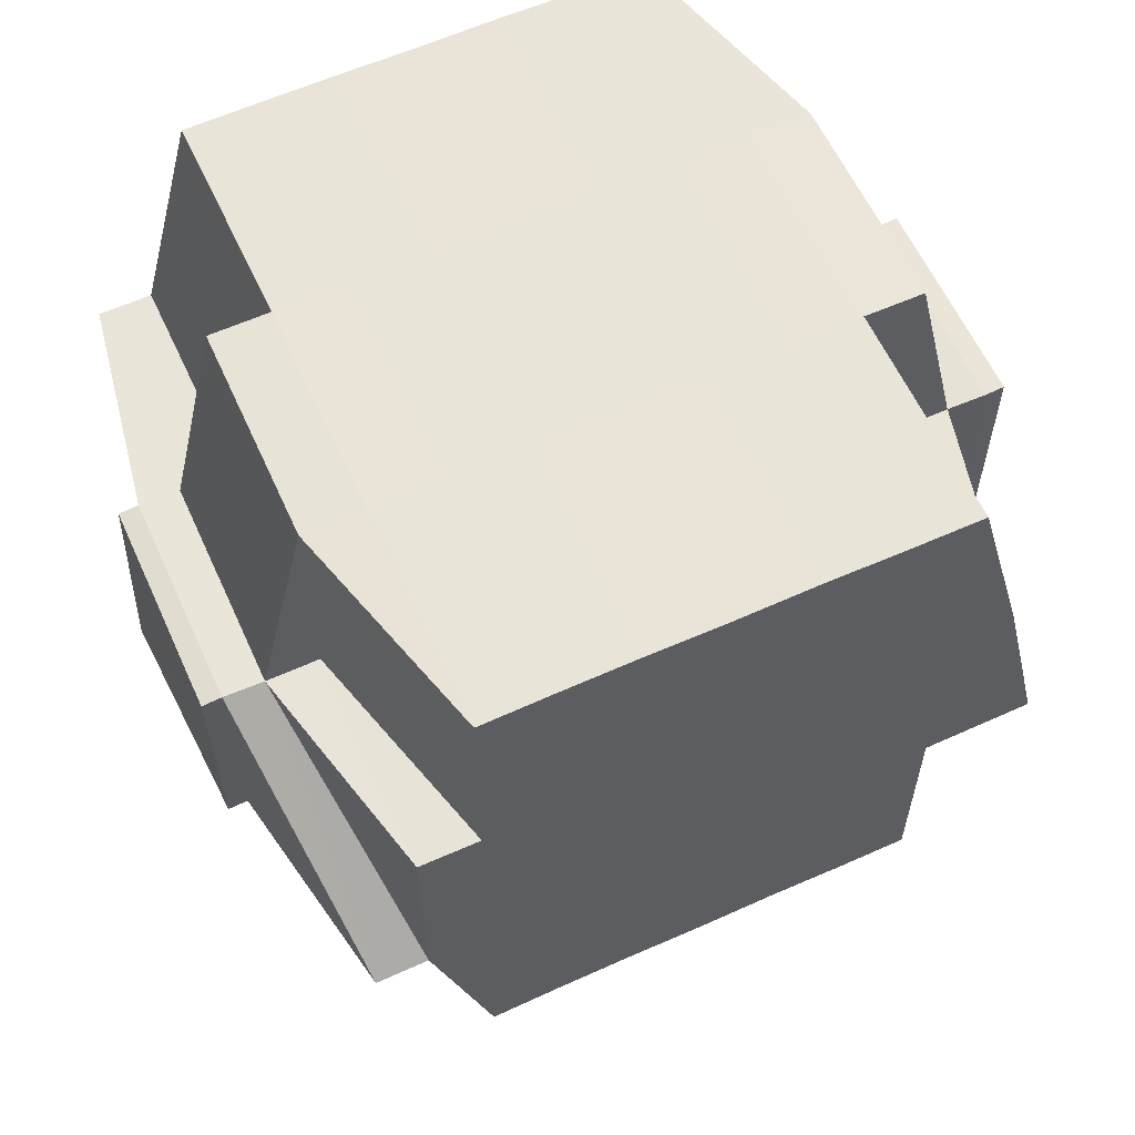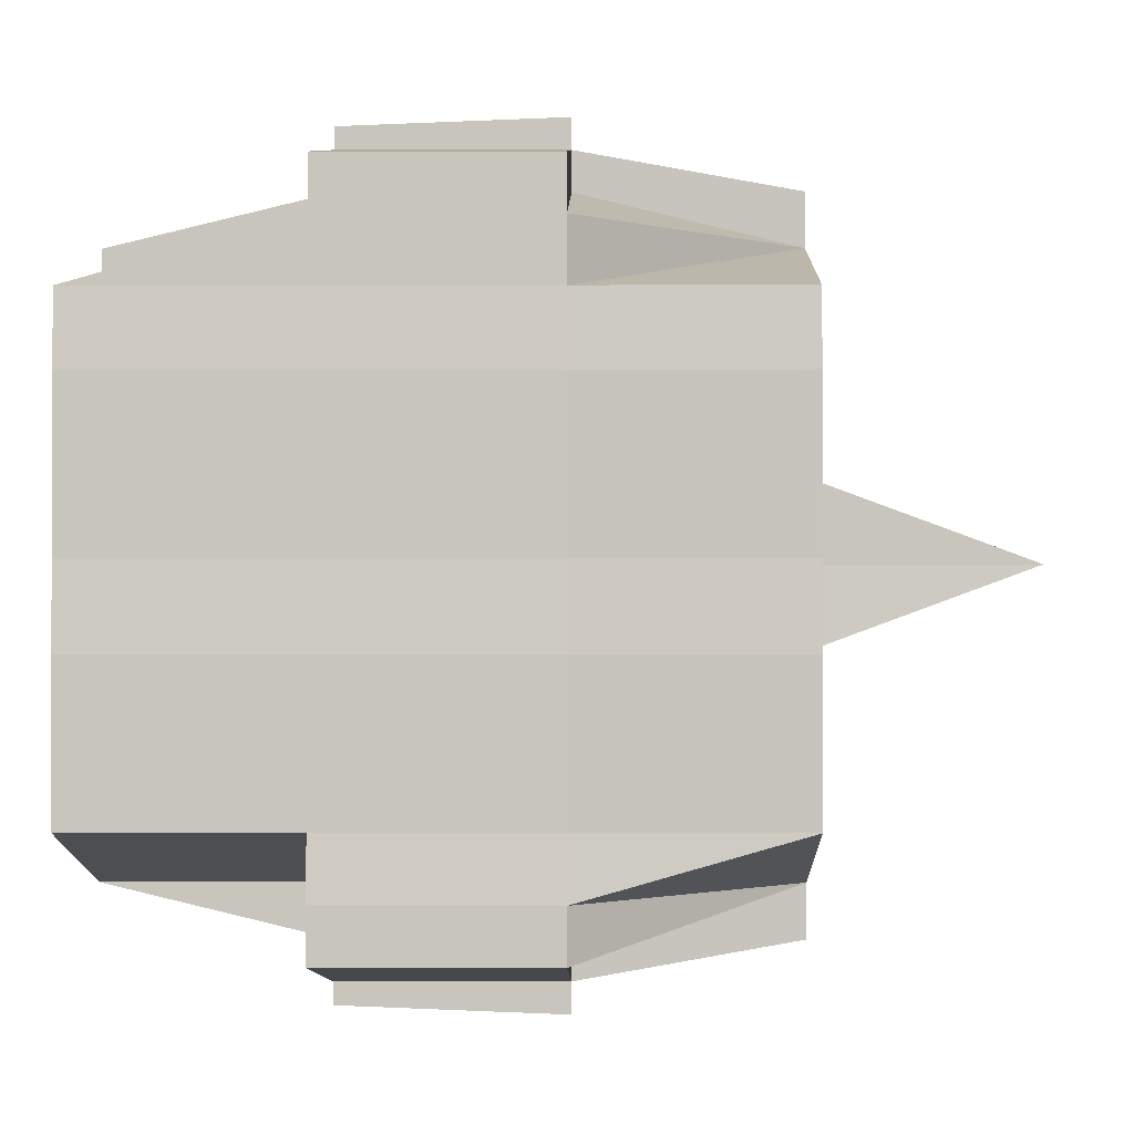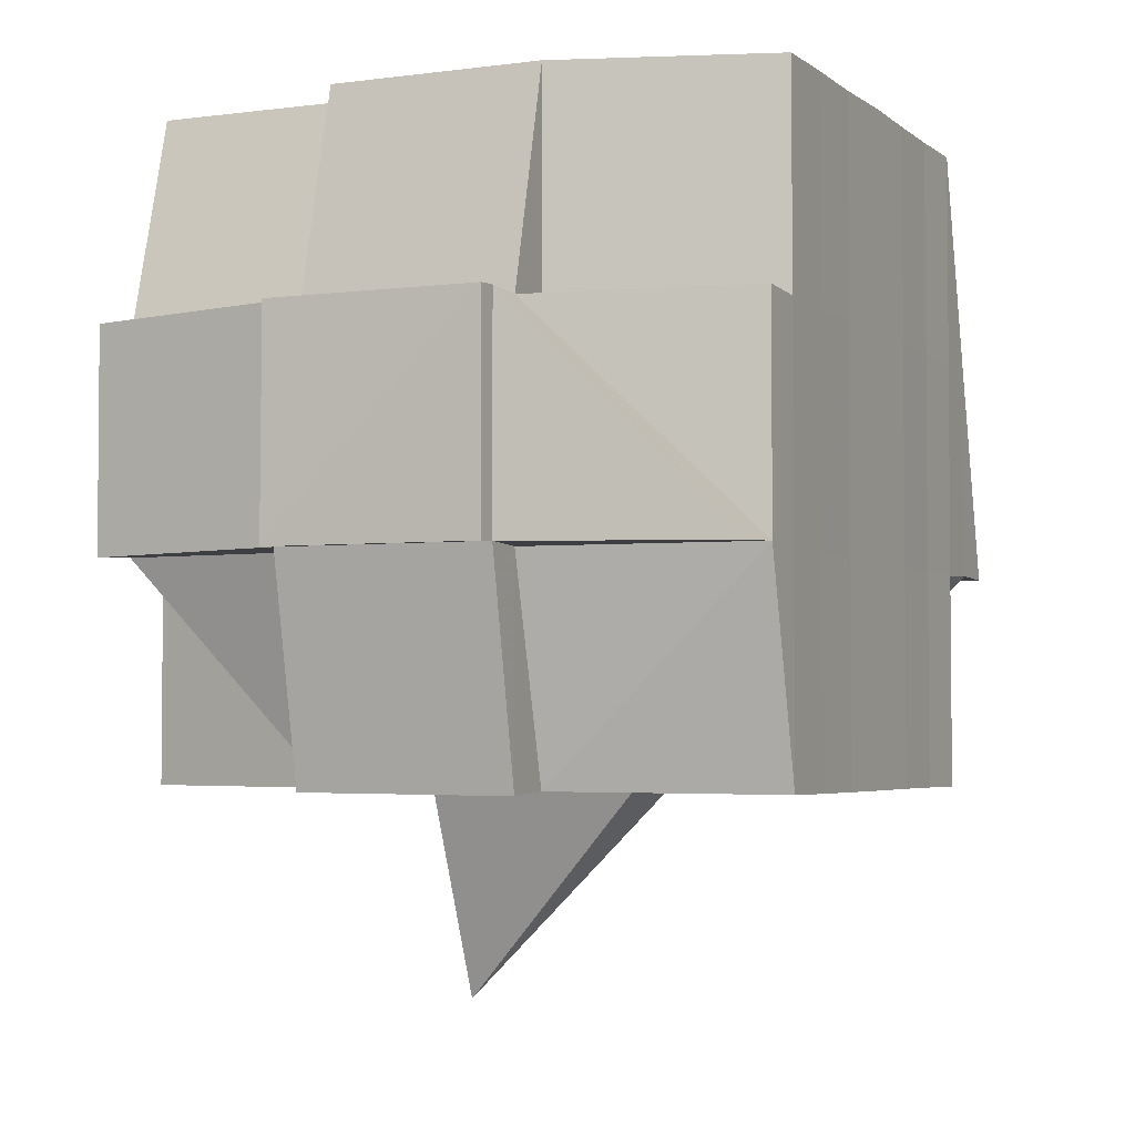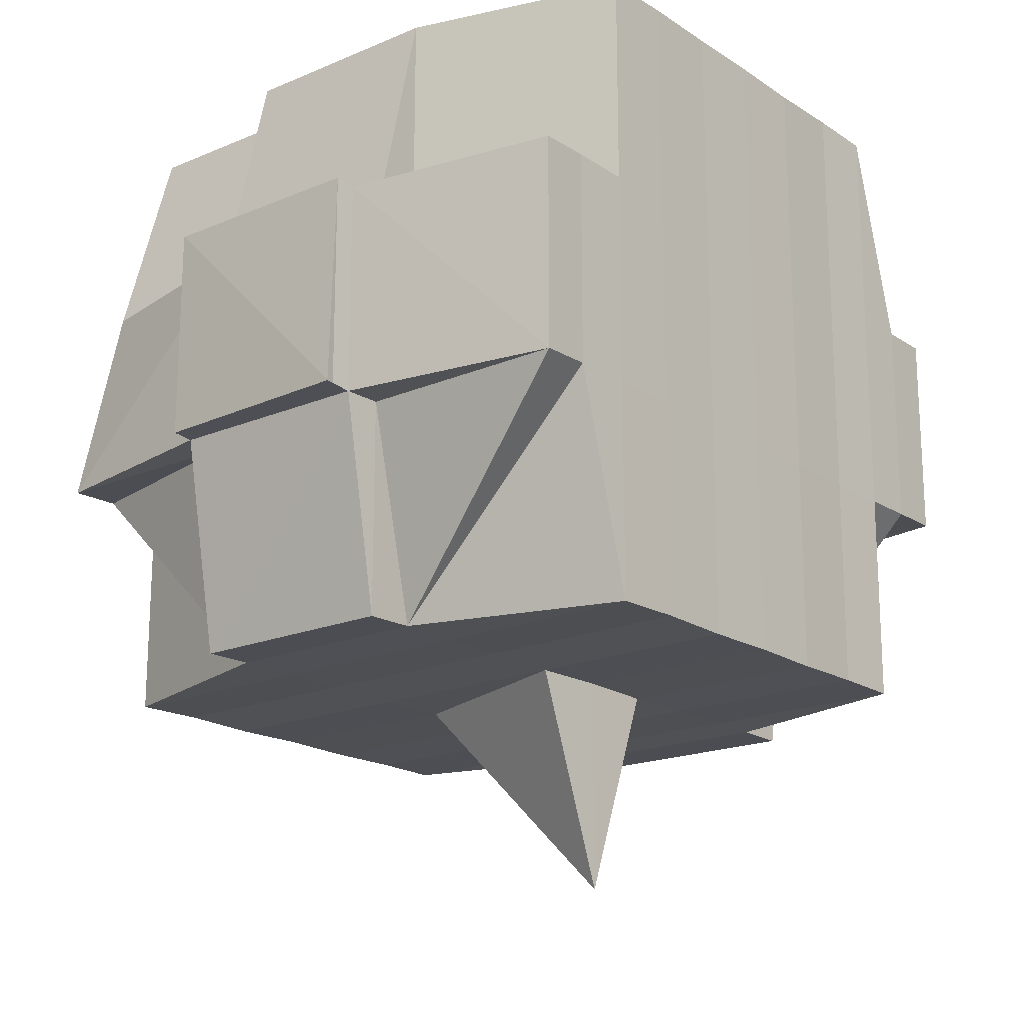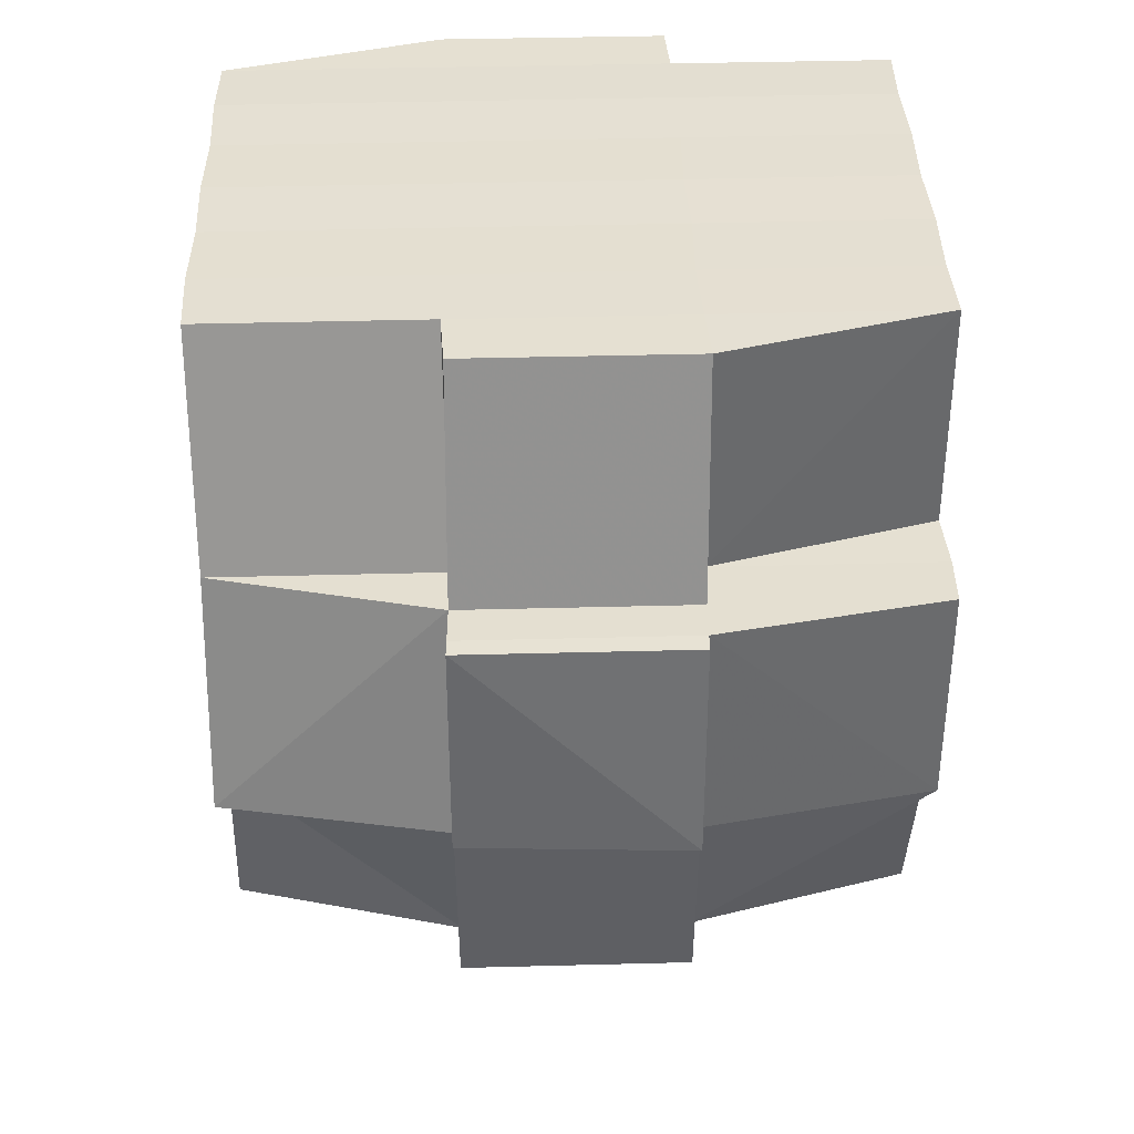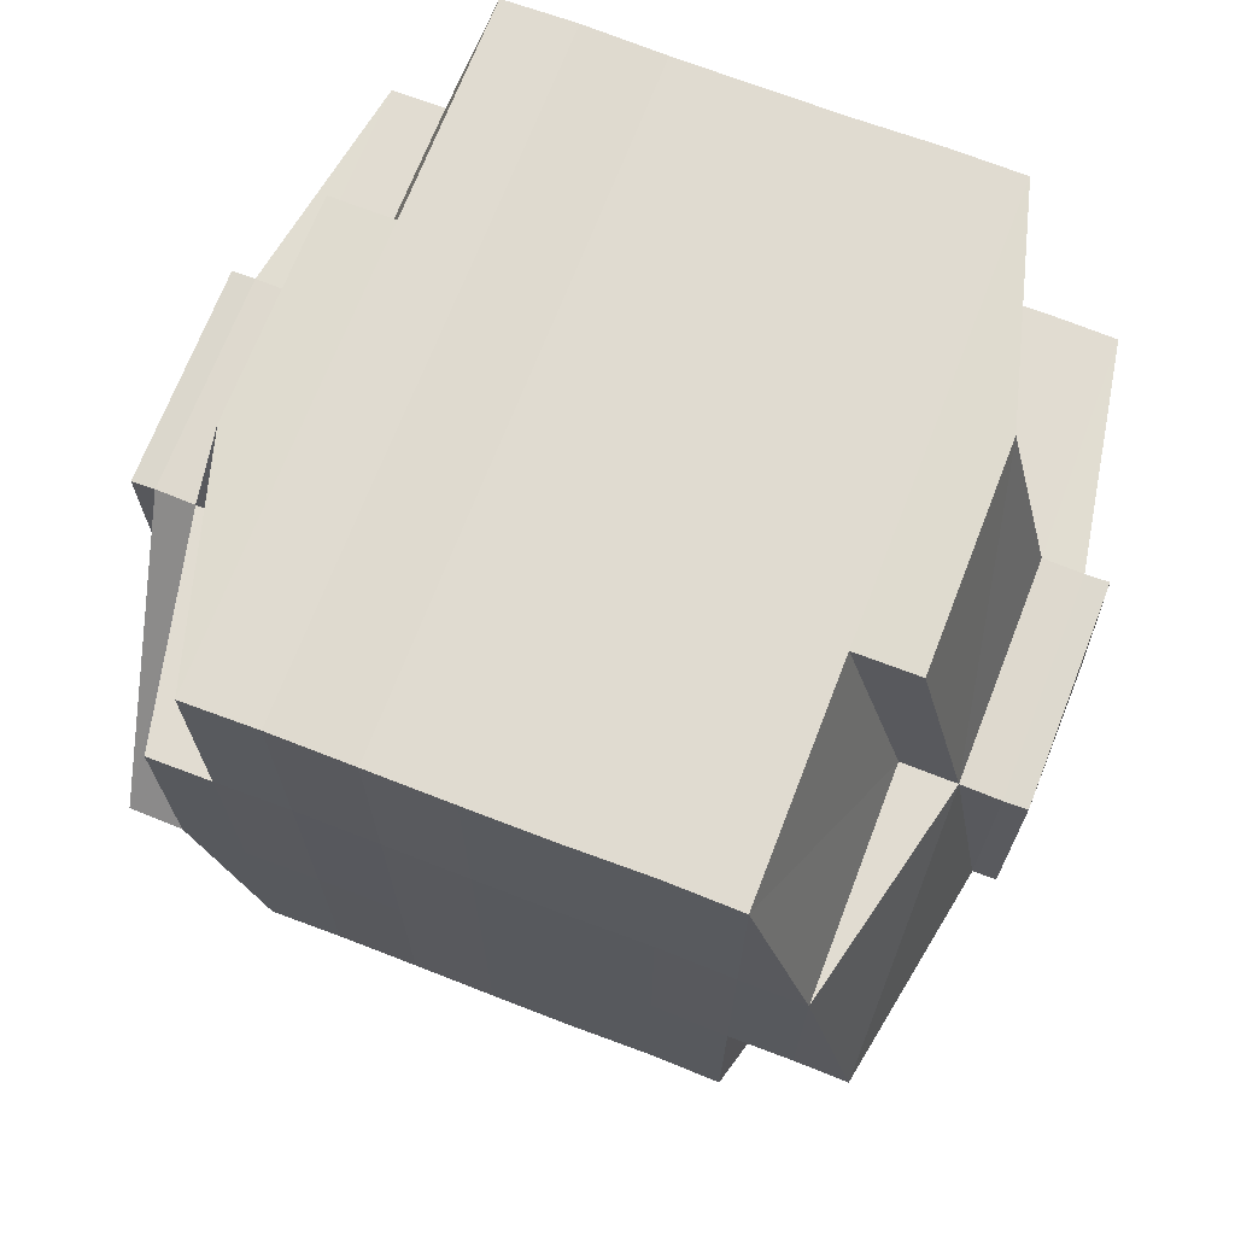
<metadata>
{"format":"obj","ext":"obj","renderer":"f3d","projection":"perspective","resolution":1024,"background":"white","views":[{"elev":60.4,"azim":65.4,"up":"+Y"},{"elev":-1.3,"azim":-89.9,"up":"+Z"},{"elev":-3.4,"azim":24.8,"up":"+Y"},{"elev":-18.3,"azim":-140.8,"up":"+Y"},{"elev":37.4,"azim":178.0,"up":"+Y"},{"elev":70.0,"azim":111.2,"up":"+Y"}]}
</metadata>
<code>
o 4923
v 2169 1906 17.53
v 2169 1906 17.53
v 2169 1906 17.53
v 2169 1906 17.53
v 2169 1906 17.53
v 2169 1906 17.53
v 2169 1906 17.53
v 2169 1906 17.53
v 2169 1906 17.53
v 2169 1906 17.53
v 2169 1906 17.53
v 2169 1906 17.53
v 2169 1906 17.53
v 2169 1906 17.53
v 2169 1906 17.53
v 2169 1906 17.53
v 2169 1906 17.53
v 2169 1906 17.53
v 2169 1906 17.53
v 2169 1906 17.53
v 2169 1906 17.53
v 2169 1906 17.53
v 2169 1906 17.53
v 2169 1906 17.53
v 2169 1906 17.53
v 2169 1906 17.53
v 2169 1906 17.53
v 2169 1906 17.53
v 2169 1906 17.53
v 2169 1906 17.53
v 2169 1906 17.53
v 2169 1906 17.53
v 2169 1906 17.54
v 2169 1906 17.54
v 2169 1906 17.54
v 2169 1906 17.53
v 2169 1906 17.54
v 2169 1906 17.53
v 2169 1906 17.53
v 2169 1906 17.53
v 2169 1906 17.54
v 2169 1906 17.54
v 2169 1906 17.53
v 2169 1906 17.53
v 2169 1906 17.53
v 2169 1906 17.53
v 2169 1906 17.53
v 2169 1906 17.53
v 2169 1906 17.53
v 2169 1906 17.53
v 2169 1906 17.53
v 2169 1906 17.53
v 2169 1906 17.53
v 2169 1906 17.53
v 2169 1906 17.53
v 2169 1906 17.53
v 2169 1906 17.53
v 2169 1906 17.53
v 2169 1906 17.53
v 2169 1906 17.53
v 2169 1906 17.53
v 2169 1906 17.53
v 2169 1906 17.53
v 2169 1906 17.53
v 2169 1906 17.54
v 2169 1906 17.53
v 2169 1906 17.53
v 2169 1906 17.53
v 2169 1906 17.53
v 2169 1906 17.53
v 2169 1906 17.54
v 2169 1906 17.54
v 2169 1906 17.53
v 2169 1906 17.54
v 2169 1906 17.53
v 2169 1906 17.54
v 2169 1906 17.54
v 2169 1906 17.54
v 2169 1906 17.54
v 2169 1906 17.54
v 2169 1906 17.54
v 2169 1906 17.54
v 2169 1906 17.54
v 2169 1906 17.55
v 2169 1906 17.54
v 2169 1906 17.54
v 2169 1906 17.54
v 2169 1906 17.53
v 2169 1906 17.53
v 2169 1906 17.54
v 2169 1906 17.54
v 2169 1906 17.54
v 2169 1906 17.55
v 2169 1906 17.55
v 2169 1906 17.55
v 2169 1906 17.55
v 2169 1906 17.55
v 2169 1906 17.54
v 2169 1906 17.55
v 2169 1906 17.55
v 2169 1906 17.55
v 2169 1906 17.56
v 2169 1906 17.55
v 2169 1906 17.55
v 2169 1906 17.55
v 2169 1906 17.55
v 2169 1906 17.55
v 2169 1906 17.55
v 2169 1906 17.55
v 2169 1906 17.55
v 2169 1906 17.56
v 2169 1906 17.56
v 2169 1906 17.56
v 2169 1906 17.56
v 2169 1906 17.56
v 2169 1906 17.56
v 2169 1906 17.56
v 2169 1906 17.55
v 2169 1906 17.56
v 2169 1906 17.56
v 2169 1906 17.56
v 2169 1906 17.57
v 2169 1906 17.56
v 2169 1906 17.56
v 2169 1906 17.56
v 2169 1906 17.56
v 2169 1906 17.56
v 2169 1906 17.56
v 2169 1906 17.56
v 2169 1906 17.56
v 2169 1906 17.56
v 2169 1906 17.56
v 2169 1906 17.57
v 2169 1906 17.56
v 2169 1906 17.56
v 2169 1906 17.56
v 2169 1906 17.56
v 2169 1906 17.57
v 2169 1906 17.57
v 2169 1906 17.57
v 2169 1906 17.57
v 2169 1906 17.56
v 2169 1906 17.56
v 2169 1906 17.57
v 2169 1906 17.56
v 2169 1906 17.56
v 2169 1906 17.57
v 2169 1906 17.57
v 2169 1906 17.57
v 2169 1906 17.57
v 2169 1906 17.57
v 2169 1906 17.57
v 2169 1906 17.57
v 2169 1906 17.57
v 2169 1906 17.57
v 2169 1906 17.57
v 2169 1906 17.57
v 2169 1906 17.56
v 2169 1906 17.56
v 2169 1906 17.56
v 2169 1906 17.56
v 2169 1906 17.56
v 2169 1906 17.56
v 2169 1906 17.56
v 2169 1906 17.57
v 2169 1906 17.56
v 2169 1906 17.56
v 2169 1906 17.56
v 2169 1906 17.57
v 2169 1906 17.57
v 2169 1906 17.57
v 2169 1906 17.57
v 2169 1906 17.57
v 2169 1906 17.56
v 2169 1906 17.56
v 2169 1906 17.56
v 2169 1906 17.55
v 2169 1906 17.55
v 2169 1906 17.55
v 2169 1906 17.55
v 2169 1906 17.55
v 2169 1906 17.55
v 2169 1906 17.55
v 2169 1906 17.54
v 2169 1906 17.55
v 2169 1906 17.54
v 2169 1906 17.54
v 2169 1906 17.55
v 2169 1906 17.56
v 2169 1906 17.55
v 2169 1906 17.56
v 2169 1906 17.56
v 2169 1906 17.55
v 2169 1906 17.56
v 2169 1906 17.56
v 2169 1906 17.55
v 2169 1906 17.55
v 2169 1906 17.56
v 2169 1906 17.56
v 2169 1906 17.56
v 2169 1906 17.56
v 2169 1906 17.56
v 2169 1906 17.56
v 2169 1906 17.56
v 2169 1906 17.56
v 2169 1906 17.57
v 2169 1906 17.56
v 2169 1906 17.56
v 2169 1906 17.56
v 2169 1906 17.55
v 2169 1906 17.56
v 2169 1906 17.56
v 2169 1906 17.56
v 2169 1906 17.56
v 2169 1906 17.56
v 2169 1906 17.56
v 2169 1906 17.56
v 2169 1906 17.56
v 2169 1906 17.56
v 2169 1906 17.56
v 2169 1906 17.56
v 2169 1906 17.56
v 2169 1906 17.55
v 2169 1906 17.56
v 2169 1906 17.55
v 2169 1906 17.55
v 2169 1906 17.55
v 2169 1906 17.56
v 2169 1906 17.55
v 2169 1906 17.55
v 2169 1906 17.55
v 2169 1906 17.55
v 2169 1906 17.55
v 2169 1906 17.55
v 2169 1906 17.54
v 2169 1906 17.55
v 2169 1906 17.55
v 2169 1906 17.55
v 2169 1906 17.54
v 2169 1906 17.54
v 2169 1906 17.54
v 2169 1906 17.54
v 2169 1906 17.54
v 2169 1906 17.54
v 2169 1906 17.54
v 2169 1906 17.54
v 2169 1906 17.54
v 2169 1906 17.54
v 2169 1906 17.54
v 2169 1906 17.54
v 2169 1906 17.54
v 2169 1906 17.54
v 2169 1906 17.53
v 2169 1906 17.54
v 2169 1906 17.54
v 2169 1906 17.54
v 2169 1906 17.53
v 2169 1906 17.54
v 2169 1906 17.54
v 2169 1906 17.53
v 2169 1906 17.54
v 2169 1906 17.54
v 2169 1906 17.53
v 2169 1906 17.53
v 2169 1906 17.54
v 2169 1906 17.54
v 2169 1906 17.55
v 2169 1906 17.55
v 2169 1906 17.55
v 2169 1906 17.54
v 2169 1906 17.55
v 2169 1906 17.55
v 2169 1906 17.54
v 2169 1906 17.54
v 2169 1906 17.54
v 2169 1906 17.53
v 2169 1906 17.53
v 2169 1906 17.53
v 2169 1906 17.53
v 2169 1906 17.54
v 2169 1906 17.54
v 2169 1906 17.54
v 2169 1906 17.54
v 2169 1906 17.54
v 2169 1906 17.54
v 2169 1906 17.54
v 2169 1906 17.53
v 2169 1906 17.53
v 2169 1906 17.53
v 2169 1906 17.53
v 2169 1906 17.54
v 2169 1906 17.54
v 2169 1906 17.54
v 2169 1906 17.54
v 2169 1906 17.54
v 2169 1906 17.55
v 2169 1906 17.55
v 2169 1906 17.55
v 2169 1906 17.55
v 2169 1906 17.55
v 2169 1906 17.55
v 2169 1906 17.54
v 2169 1906 17.54
v 2169 1906 17.55
v 2169 1906 17.55
v 2169 1906 17.55
v 2169 1906 17.55
v 2169 1906 17.55
v 2169 1906 17.55
v 2169 1906 17.55
v 2169 1906 17.56
v 2169 1906 17.55
v 2169 1906 17.55
v 2169 1906 17.56
v 2169 1906 17.56
v 2169 1906 17.56
v 2169 1906 17.56
v 2169 1906 17.56
v 2169 1906 17.56
v 2169 1906 17.56
v 2169 1906 17.56
v 2169 1906 17.56
v 2169 1906 17.56
v 2169 1906 17.56
v 2169 1906 17.56
v 2169 1906 17.57
v 2169 1906 17.56
v 2169 1906 17.56
v 2169 1906 17.53
v 2169 1906 17.53
v 2169 1906 17.53
v 2169 1906 17.53
v 2169 1906 17.53
v 2169 1906 17.53
v 2169 1906 17.53
v 2169 1906 17.53
v 2169 1906 17.53
v 2169 1906 17.53
v 2169 1906 17.53
v 2169 1906 17.53
v 2169 1906 17.53
v 2169 1906 17.53
v 2169 1906 17.53
v 2169 1906 17.53
v 2169 1906 17.53
v 2169 1906 17.53
v 2169 1906 17.53
v 2169 1906 17.54
v 2169 1906 17.55
v 2169 1906 17.55
v 2169 1906 17.54
v 2169 1906 17.55
v 2169 1906 17.55
v 2169 1906 17.56
v 2169 1906 17.56
v 2169 1906 17.56
v 2169 1906 17.56
v 2169 1906 17.56
v 2169 1906 17.56
v 2169 1906 17.56
v 2169 1906 17.56
v 2169 1906 17.57
v 2169 1906 17.57
v 2169 1906 17.57
v 2169 1906 17.57
v 2169 1906 17.57
f 1 2 3
f 4 5 2
f 6 7 3
f 8 9 6
f 9 10 11
f 11 12 7
f 13 14 12
f 15 16 14
f 17 18 4
f 18 19 20
f 21 17 22
f 23 15 24
f 25 26 24
f 24 27 28
f 29 28 30
f 31 32 30
f 23 33 15
f 33 34 27
f 35 33 23
f 36 35 23
f 37 35 38
f 39 36 40
f 41 42 39
f 36 43 44
f 45 36 46
f 45 44 47
f 48 49 45
f 50 47 51
f 52 53 50
f 54 53 55
f 52 56 57
f 53 58 56
f 59 60 52
f 61 59 62
f 63 64 53
f 64 65 66
f 67 66 68
f 69 70 58
f 71 72 70
f 69 71 73
f 74 71 75
f 76 77 71
f 77 78 79
f 80 79 71
f 71 79 81
f 79 82 81
f 81 82 42
f 79 83 82
f 78 84 83
f 85 83 79
f 82 86 87
f 88 87 89
f 83 90 82
f 90 91 86
f 82 90 92
f 83 93 90
f 94 93 83
f 84 95 93
f 93 96 90
f 96 97 91
f 90 96 98
f 93 99 96
f 95 100 99
f 101 99 93
f 100 102 103
f 99 104 96
f 96 104 105
f 99 103 104
f 106 103 99
f 104 107 97
f 103 108 104
f 108 109 107
f 104 108 110
f 103 111 108
f 112 111 103
f 111 113 108
f 112 114 115
f 116 117 114
f 108 113 118
f 113 119 109
f 113 120 119
f 121 122 116
f 123 121 124
f 125 126 120
f 127 128 113
f 128 129 130
f 131 130 113
f 132 133 125
f 134 132 135
f 136 135 137
f 133 138 139
f 138 140 141
f 142 141 143
f 144 139 142
f 125 144 142
f 145 143 146
f 122 147 144
f 147 148 149
f 150 149 151
f 152 148 153
f 154 153 155
f 156 152 157
f 157 151 158
f 159 156 160
f 161 158 162
f 163 159 164
f 165 155 166
f 167 166 168
f 169 170 165
f 170 171 172
f 173 172 174
f 175 168 176
f 175 176 177
f 178 177 179
f 178 175 180
f 181 179 182
f 183 182 184
f 181 178 185
f 186 184 187
f 188 178 181
f 189 175 178
f 188 189 178
f 190 188 181
f 189 191 175
f 191 164 175
f 192 189 188
f 192 191 189
f 193 194 188
f 195 191 192
f 196 193 190
f 197 188 190
f 195 198 191
f 199 198 200
f 201 195 192
f 202 195 201
f 198 203 204
f 205 206 203
f 207 206 208
f 201 209 210
f 211 212 201
f 212 213 214
f 215 213 216
f 217 213 218
f 219 218 220
f 221 216 222
f 223 201 197
f 224 201 223
f 221 224 225
f 225 224 223
f 223 210 226
f 227 228 225
f 225 223 229
f 229 226 230
f 229 223 231
f 232 225 229
f 118 225 232
f 233 227 232
f 232 229 234
f 234 230 235
f 234 229 236
f 237 232 234
f 110 232 237
f 238 233 237
f 237 234 239
f 239 235 240
f 239 234 241
f 242 237 239
f 105 237 242
f 243 238 242
f 242 239 244
f 244 240 34
f 244 239 245
f 246 242 244
f 98 242 246
f 247 243 246
f 246 244 33
f 33 244 248
f 35 246 33
f 249 247 35
f 92 246 35
f 245 250 251
f 252 251 253
f 254 255 251
f 255 256 250
f 15 251 257
f 251 258 257
f 251 250 258
f 258 259 257
f 257 259 260
f 258 261 259
f 250 261 258
f 261 187 262
f 263 260 264
f 250 265 261
f 241 265 250
f 265 186 261
f 261 186 266
f 265 267 186
f 236 267 265
f 256 268 265
f 268 196 267
f 267 269 270
f 190 271 269
f 267 190 272
f 231 190 267
f 266 273 274
f 274 275 276
f 260 276 277
f 260 274 67
f 259 274 260
f 278 260 279
f 278 277 5
f 280 281 274
f 281 282 273
f 274 273 283
f 273 284 283
f 283 284 285
f 286 285 287
f 287 288 289
f 290 291 288
f 284 292 291
f 273 293 284
f 294 293 273
f 295 296 294
f 296 297 298
f 298 299 293
f 282 300 293
f 300 301 299
f 293 302 284
f 293 299 302
f 284 302 80
f 302 303 292
f 299 304 302
f 302 304 85
f 304 305 303
f 299 306 304
f 185 306 299
f 301 307 306
f 306 308 304
f 304 308 94
f 308 309 305
f 306 310 308
f 180 310 306
f 307 311 310
f 310 312 308
f 308 312 101
f 312 313 309
f 310 314 312
f 311 315 314
f 316 314 310
f 314 317 312
f 312 317 106
f 317 318 313
f 317 162 318
f 314 319 317
f 319 124 317
f 164 319 314
f 164 320 319
f 321 320 322
f 320 323 324
f 325 326 323
f 327 326 328
f 329 330 331
f 330 332 333
f 329 334 335
f 336 337 338
f 339 340 337
f 341 342 338
f 343 340 342
f 344 345 346
f 347 348 345
f 349 350 351
f 352 353 350
f 354 355 356
f 357 358 355
f 359 360 361
f 362 363 364
f 364 365 366

</code>
